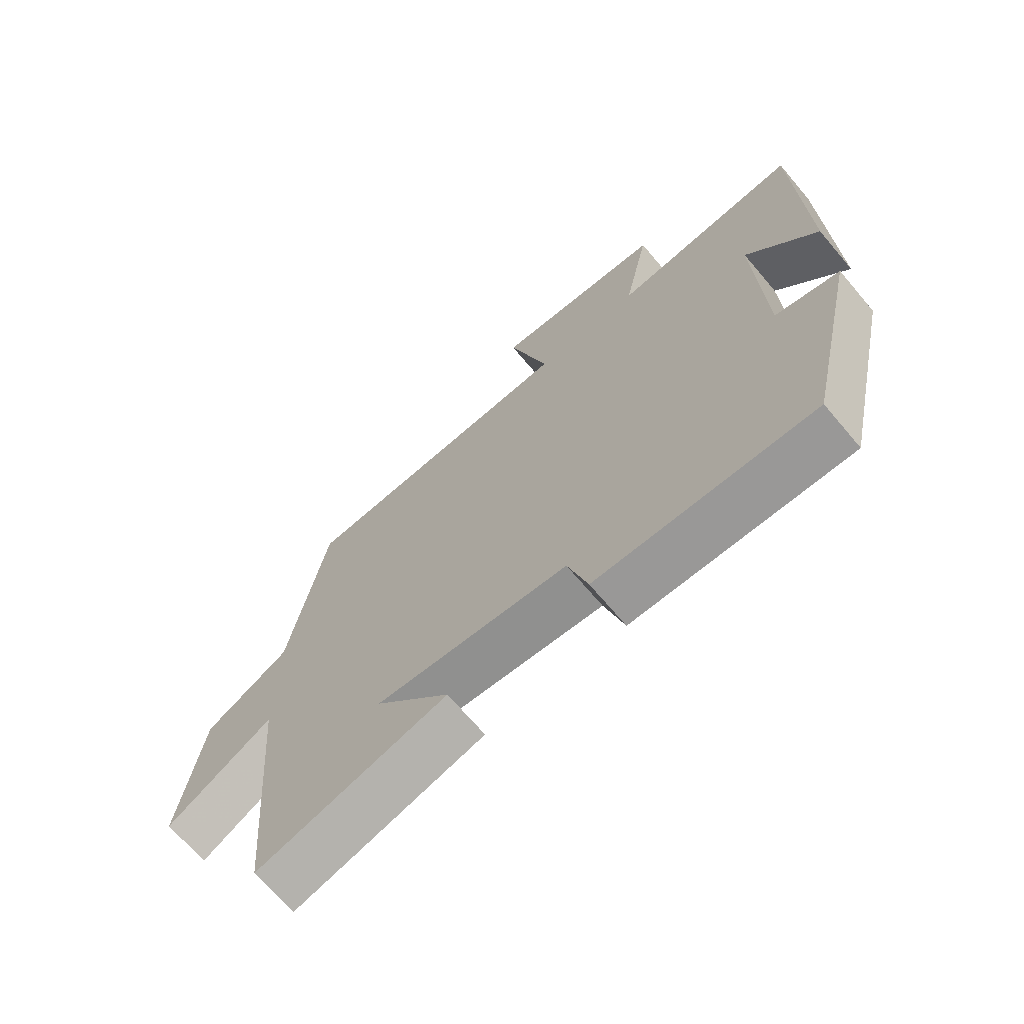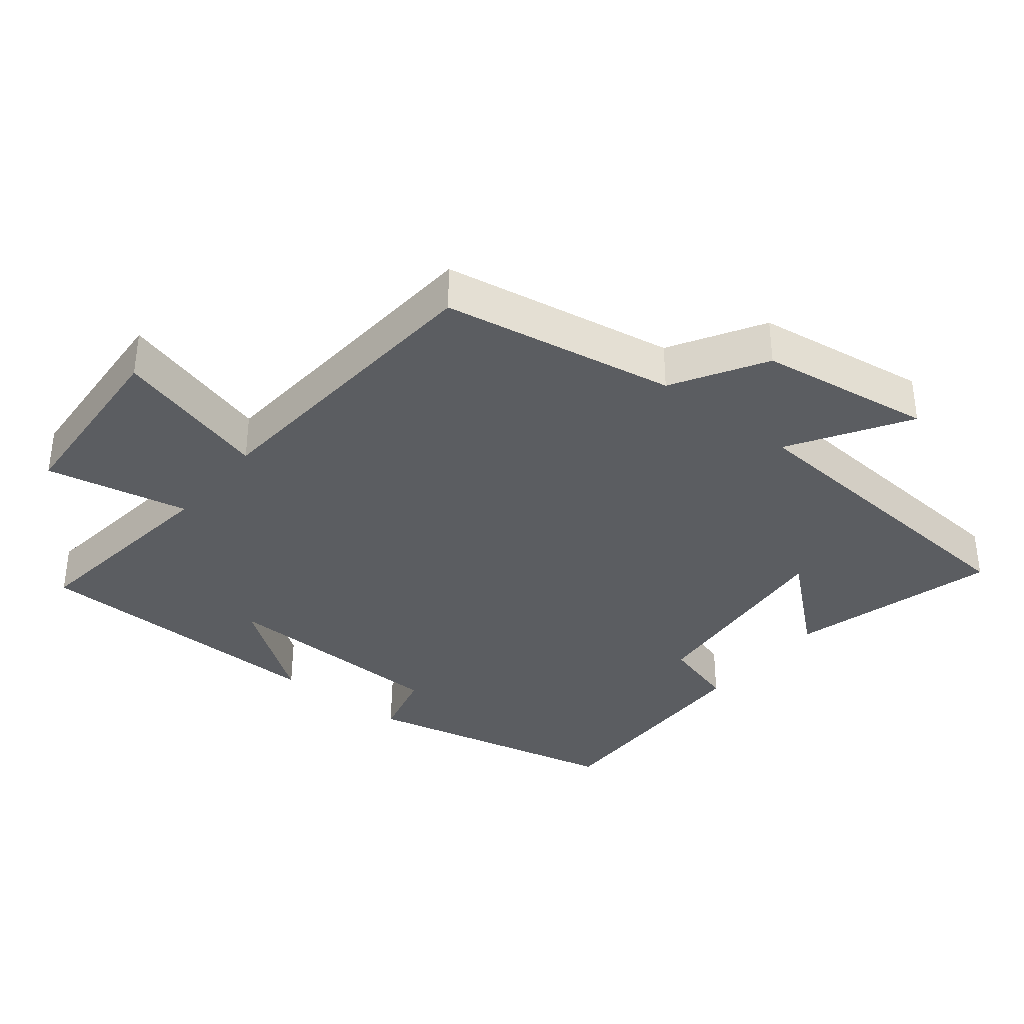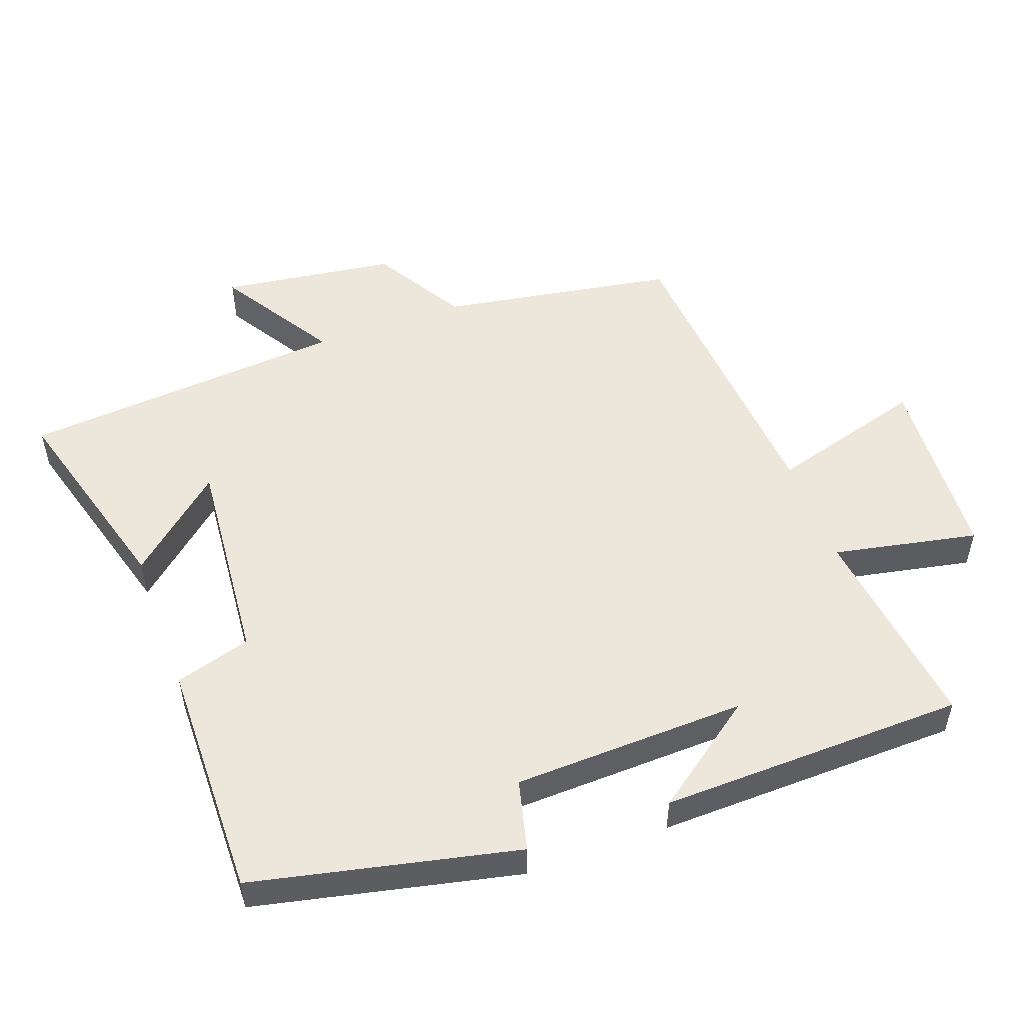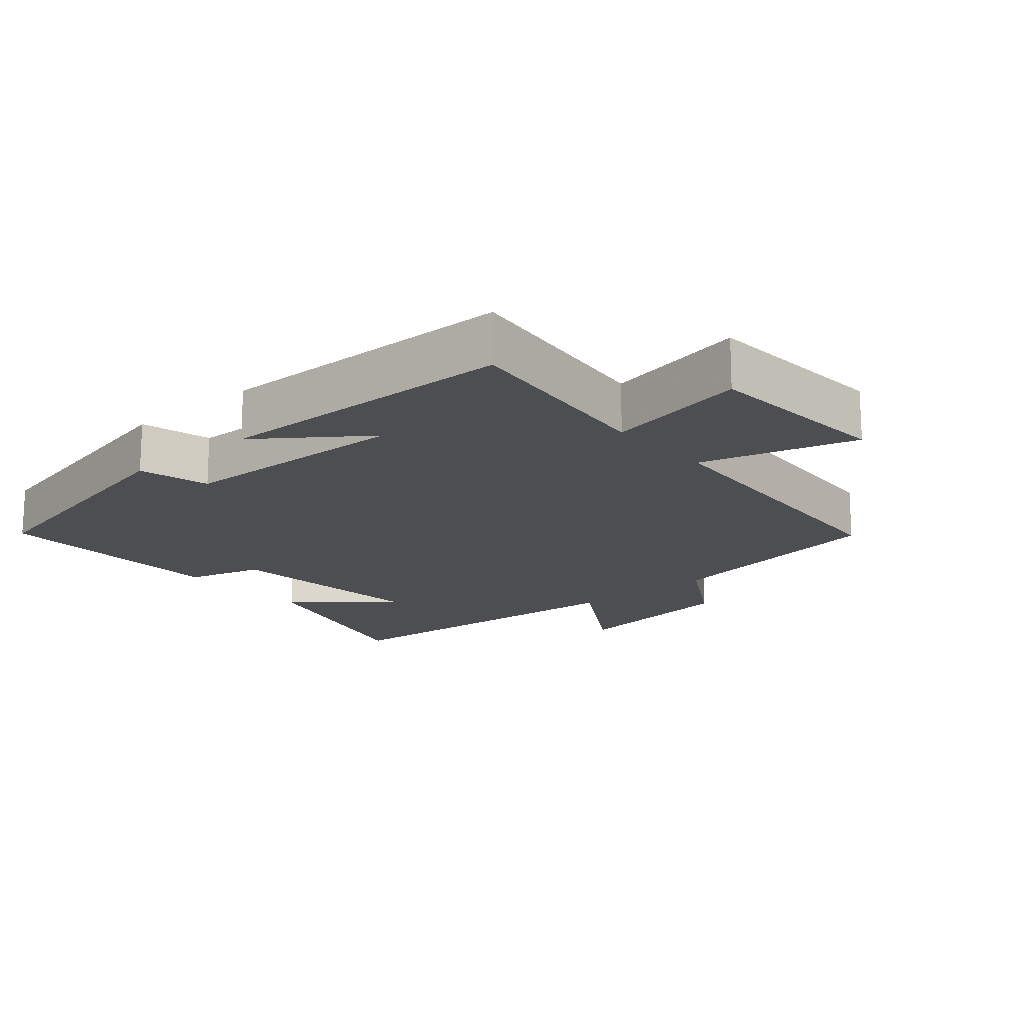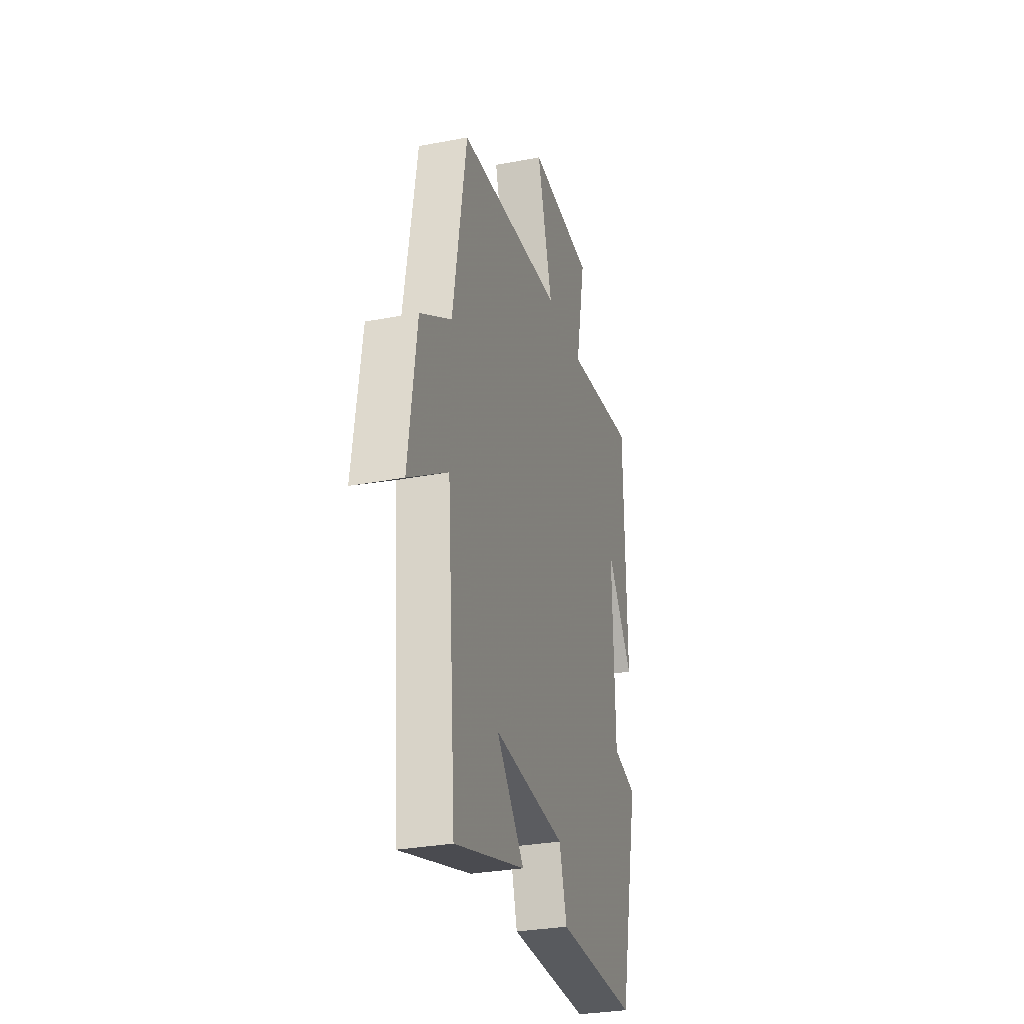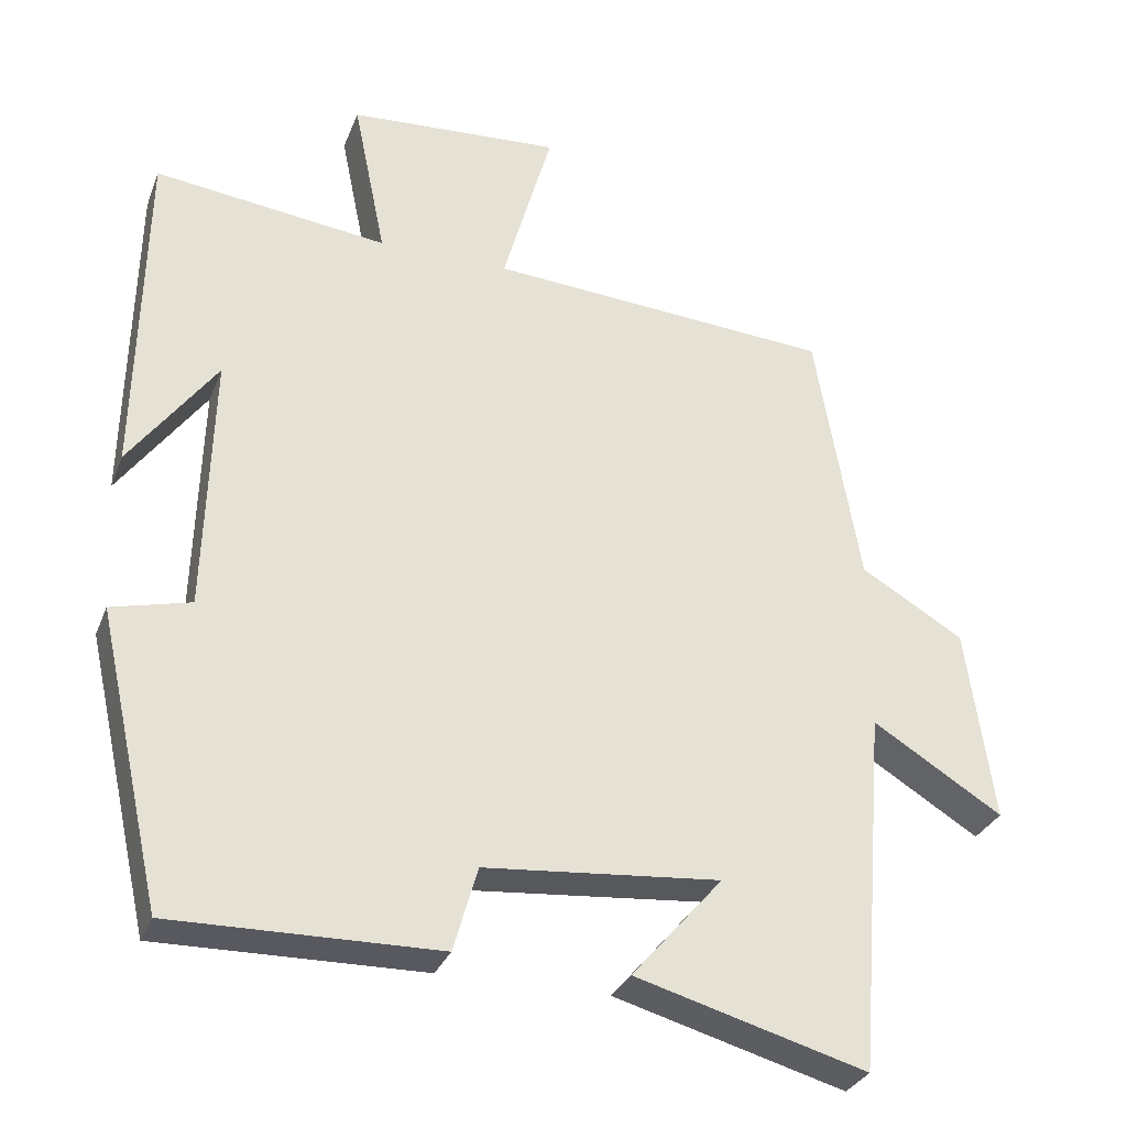
<metadata>
{"format":"obj","ext":"obj","renderer":"f3d","projection":"perspective","resolution":1024,"background":"white","views":[{"elev":-69.4,"azim":-139.7,"up":"+Z"},{"elev":-35.8,"azim":51.4,"up":"+Y"},{"elev":52.1,"azim":-110.2,"up":"+Y"},{"elev":-16.9,"azim":-49.2,"up":"+Y"},{"elev":-30.0,"azim":105.6,"up":"+Z"},{"elev":-30.7,"azim":-19.0,"up":"+Z"}]}
</metadata>
<code>
v -0.414 0.07 -0.506
v -0.5 0.07 -0.121
v -0.396 0.07 -0.095
v -0.386 0.07 0.247
v -0.5 0.07 0.091
v -0.491 0.07 0.538
v -0.184 0.07 0.5
v -0.227 0.07 0.711
v 0.053 0.07 0.729
v -0.012 0.07 0.5
v 0.441 0.07 0.467
v 0.5 0.07 0.123
v 0.635 0.07 0.043
v 0.671 0.07 -0.213
v 0.5 0.07 -0.107
v 0.462 0.07 -0.585
v 0.158 0.07 -0.5
v 0.278 0.07 -0.361
v -0.032 0.07 -0.389
v -0.064 0.07 -0.5
v -0.414 0 -0.506
v -0.5 0 -0.121
v -0.396 0 -0.095
v -0.386 0 0.247
v -0.5 0 0.091
v -0.491 0 0.538
v -0.184 0 0.5
v -0.227 0 0.711
v 0.053 0 0.729
v -0.012 0 0.5
v 0.441 0 0.467
v 0.5 0 0.123
v 0.635 0 0.043
v 0.671 0 -0.213
v 0.5 0 -0.107
v 0.462 0 -0.585
v 0.158 0 -0.5
v 0.278 0 -0.361
v -0.032 0 -0.389
v -0.064 0 -0.5
f 1 2 3
f 20 1 3
f 19 20 3
f 18 19 3 4
f 15 16 17 18
f 15 18 4
f 12 13 14 15
f 12 15 4
f 11 12 4
f 10 11 4
f 7 8 9 10
f 7 10 4
f 6 7 4
f 4 5 6
f 23 22 21
f 23 21 40
f 23 40 39
f 24 23 39 38
f 38 37 36 35
f 24 38 35
f 35 34 33 32
f 24 35 32
f 24 32 31
f 24 31 30
f 30 29 28 27
f 24 30 27
f 24 27 26
f 26 25 24
f 1 21 22 2
f 2 22 23 3
f 3 23 24 4
f 4 24 25 5
f 5 25 26 6
f 6 26 27 7
f 7 27 28 8
f 8 28 29 9
f 9 29 30 10
f 10 30 31 11
f 11 31 32 12
f 12 32 33 13
f 13 33 34 14
f 14 34 35 15
f 15 35 36 16
f 16 36 37 17
f 17 37 38 18
f 18 38 39 19
f 19 39 40 20
f 20 40 21 1

</code>
